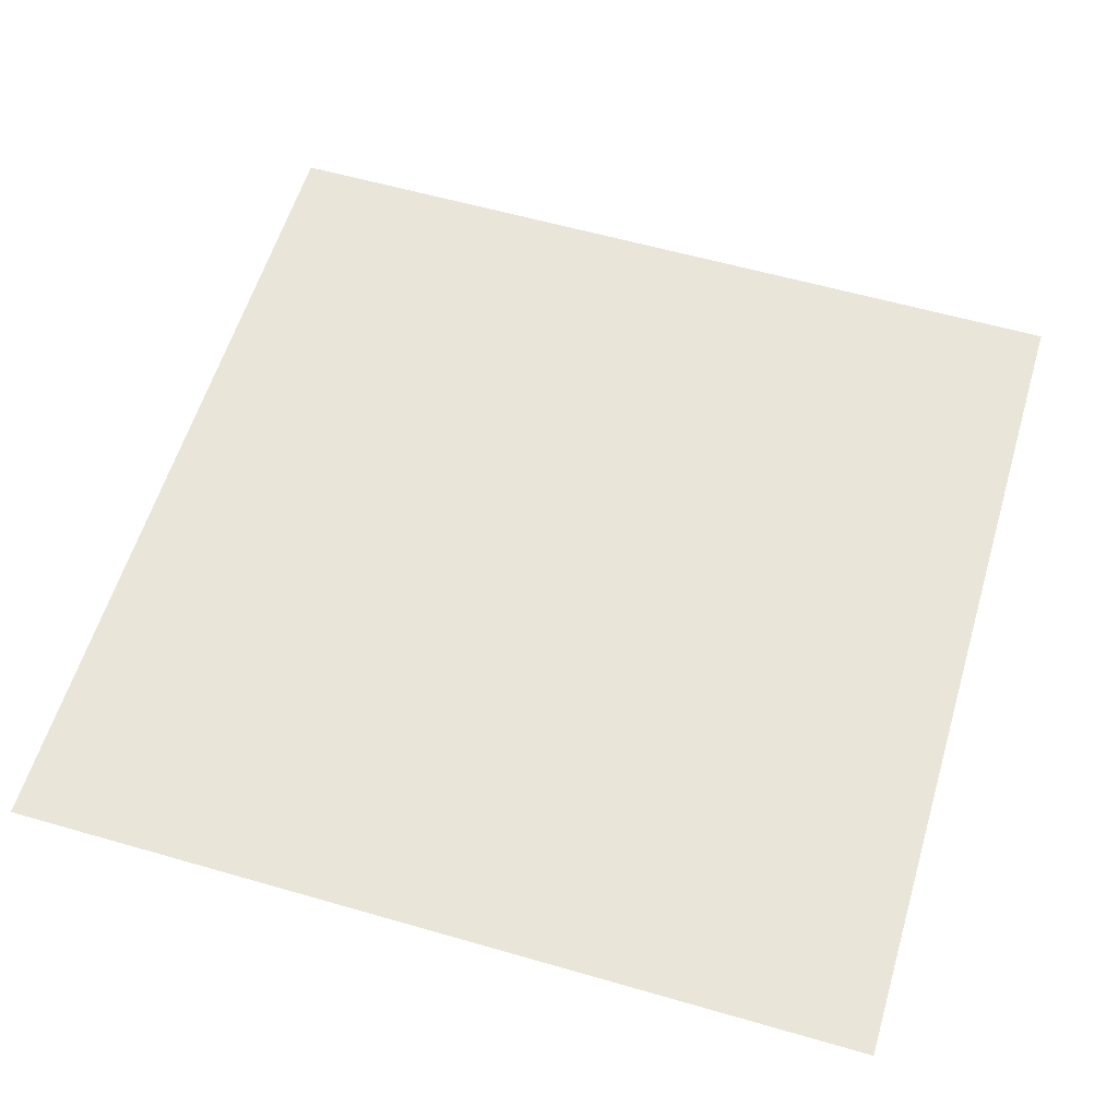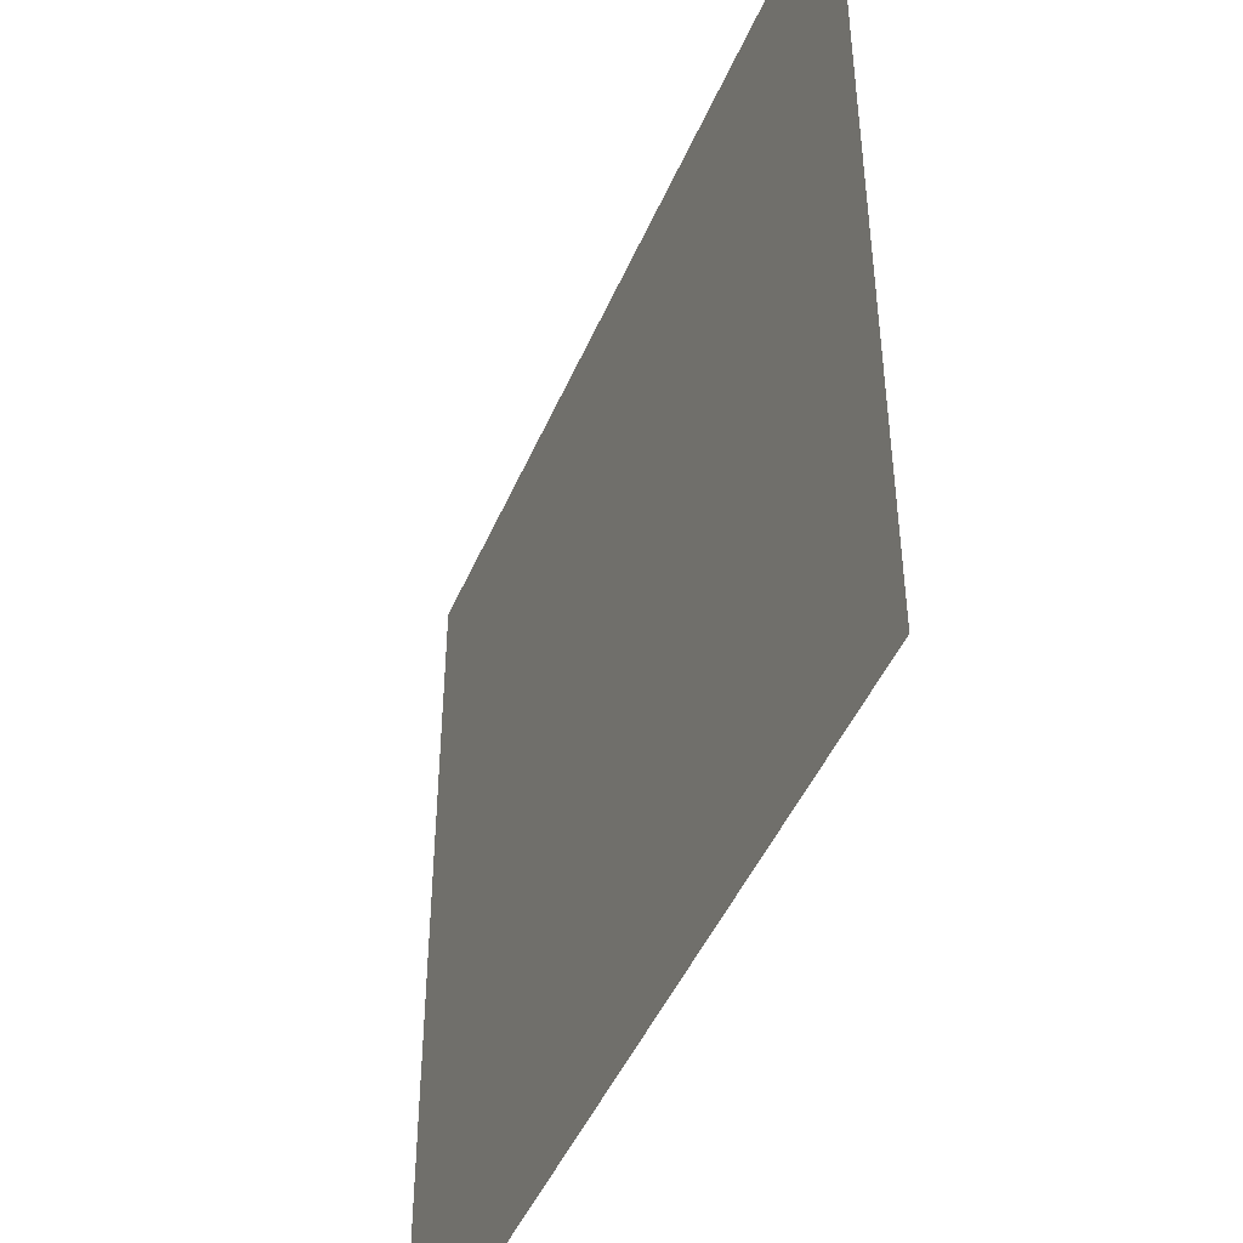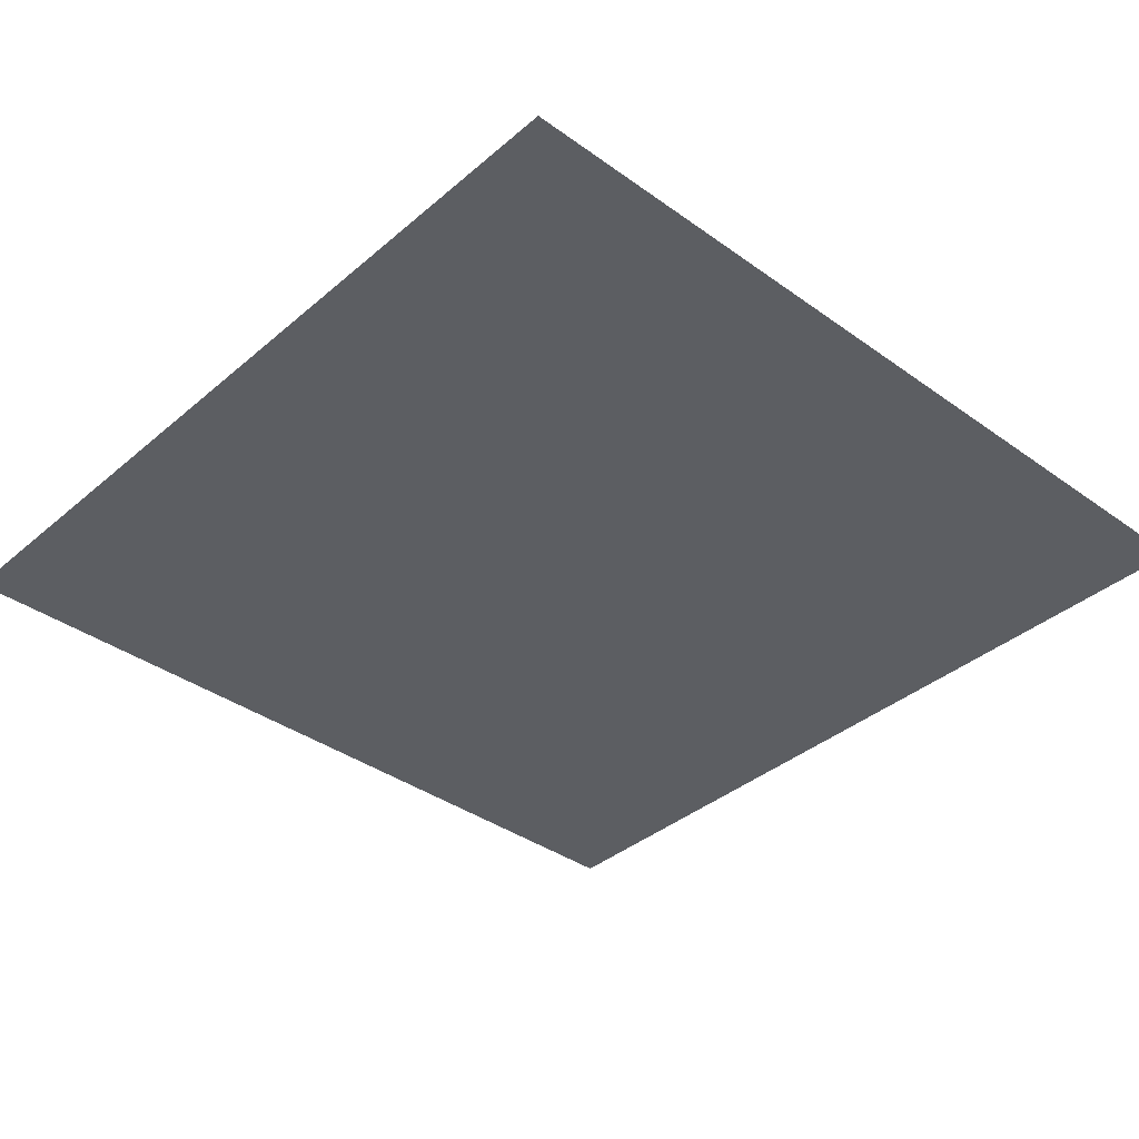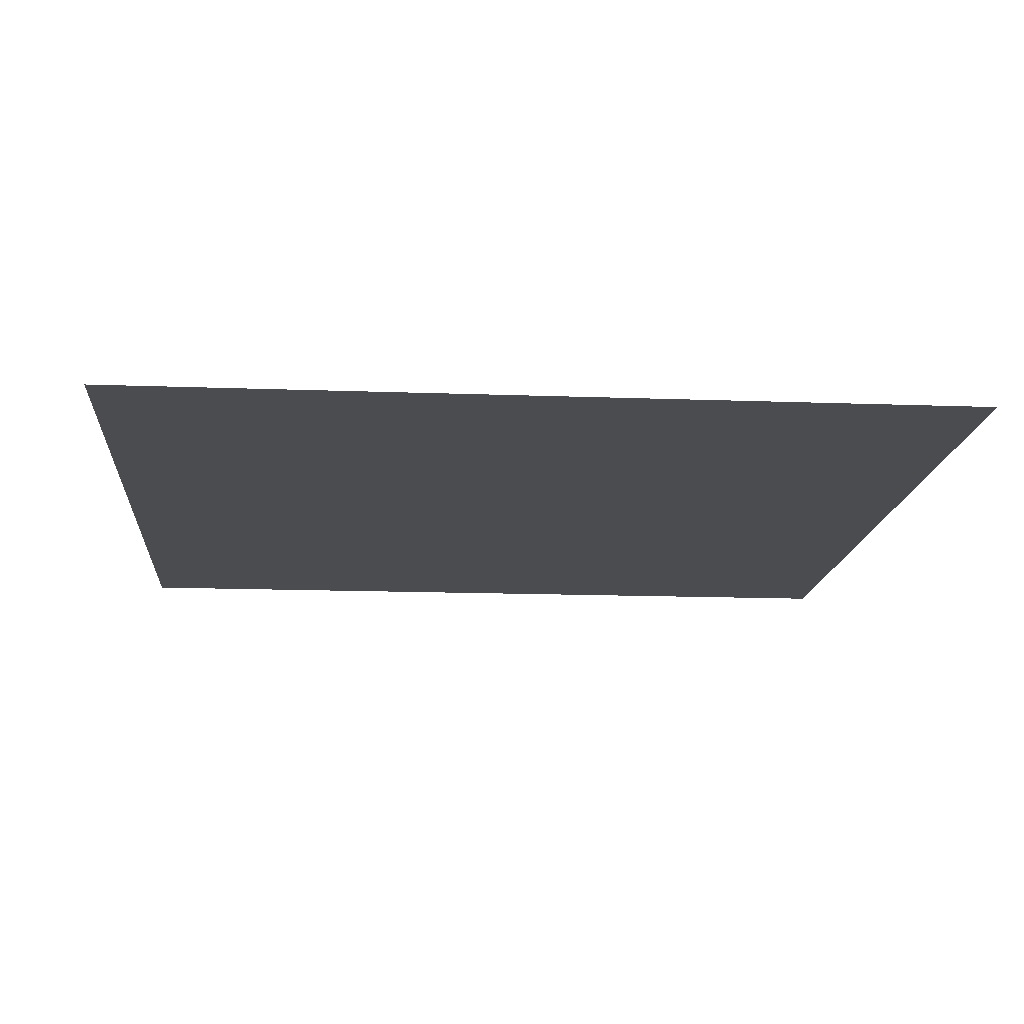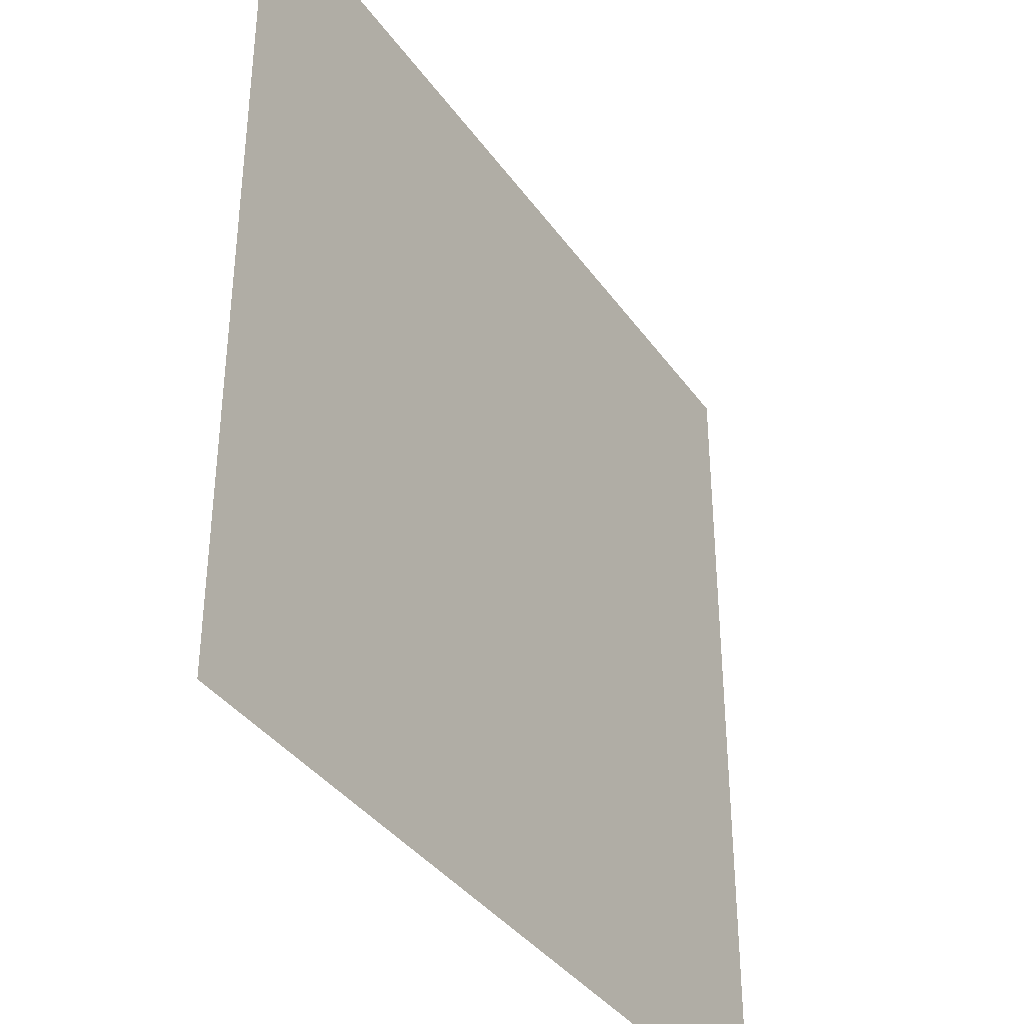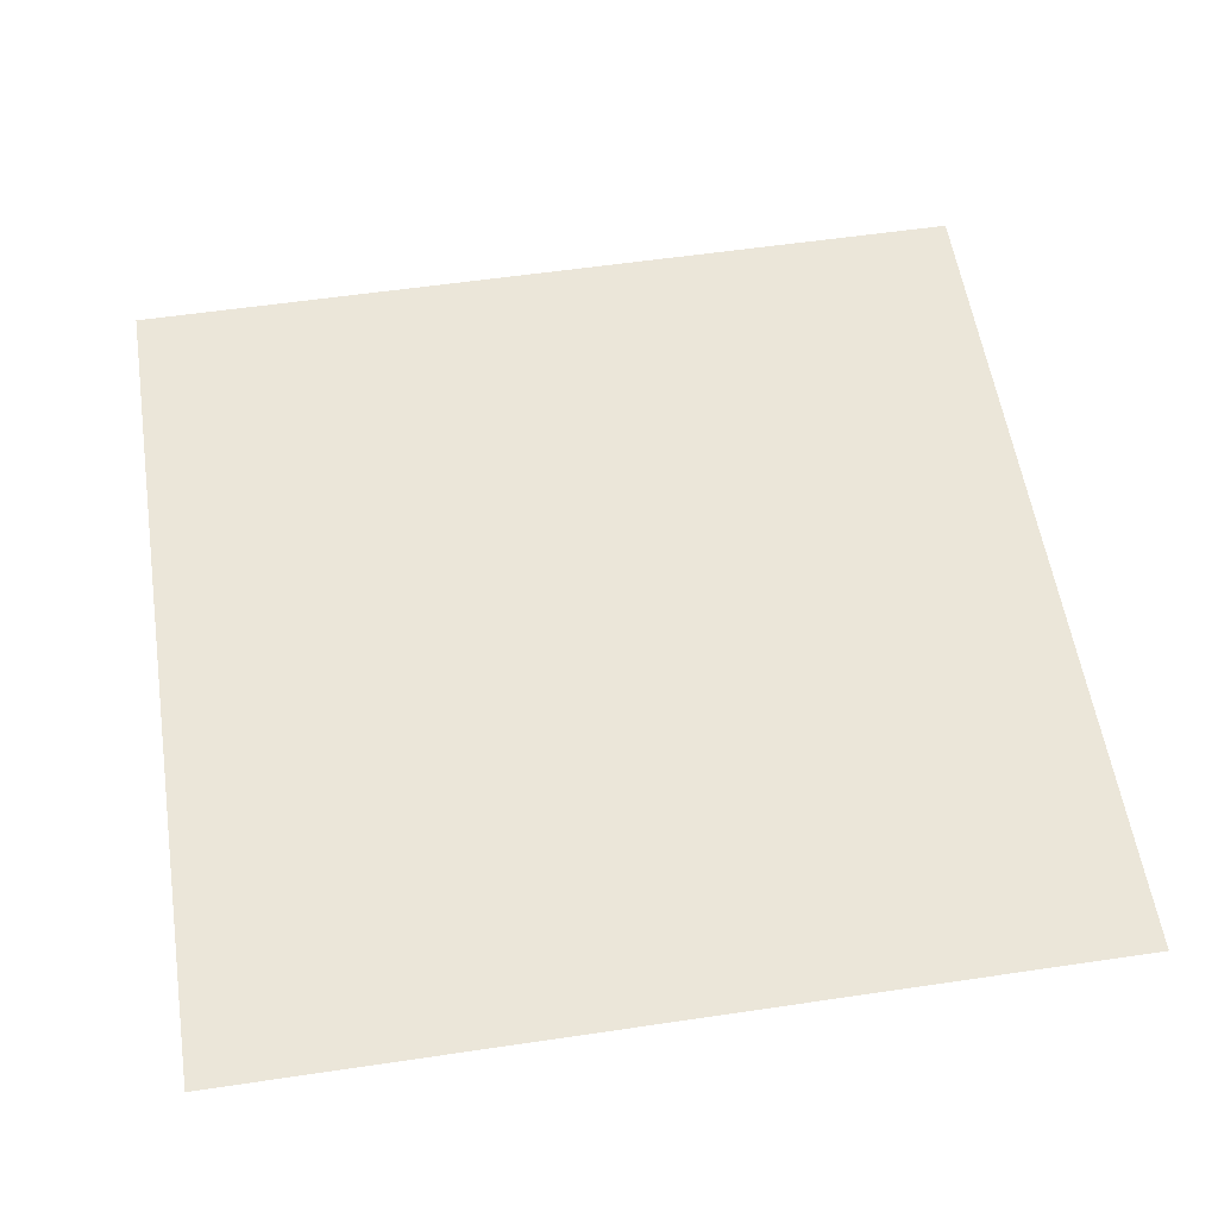
<metadata>
{"format":"obj","ext":"obj","renderer":"f3d","projection":"perspective","resolution":1024,"background":"white","views":[{"elev":58.6,"azim":-163.4,"up":"+Y"},{"elev":-46.6,"azim":67.5,"up":"+Z"},{"elev":-37.4,"azim":137.4,"up":"+Y"},{"elev":-14.7,"azim":-4.6,"up":"+Y"},{"elev":-37.4,"azim":121.1,"up":"+Z"},{"elev":56.5,"azim":-98.8,"up":"+Y"}]}
</metadata>
<code>
g default
v -290 -0 290
v 290 -0 290
v -290 0 -290
v 290 0 -290
v 236.2 -0 290
v 236.2 0 -290
v -290 0 -205.5
v 290 0 -205.5
v 102.2 0 -290
v -290 0 -146.6
v 290 0 -146.6
v -236.7 -0 290
v -236.7 0 -205.5
v -236.7 0 -290
v -290 -0 247.1
v 290 -0 247.1
v -290 0 -12.18
v 290 0 -72.55
v -109.8 0 -205.5
v -109.8 0 -290
v -290 -0 186.7
v 290 -0 186.7
v -60.92 0 -205.5
v -60.92 0 -290
v -290 -0 112.1
v 290 -0 112.1
v -290 -0 51.75
v 290 -0 51.75
v 290 -0 139.5
v 20.65 0 -205.5
v 20.65 0 -290
v 149.2 -0 290
v 172.9 0 -290
v -164.3 -0 290
v -164.3 0 -205.5
v -164.3 0 -290
v -290 0 -79.4
v -236.7 0 -79.4
v -236.7 0 -146.6
v -236.7 -0 247.1
v -236.7 -0 186.7
v 236.2 -0 247.1
v 236.2 -0 186.7
v 236.2 -0 139.5
v 172.9 0 -205.5
v 236.2 0 -205.5
v 102.2 0 -205.5
v 236.2 0 -146.6
v 236.2 -0 51.75
v 236.2 0 -72.55
v 236.2 -0 112.1
v -164.3 0 -146.6
v -109.8 0 -146.6
v -60.92 0 -146.6
v 20.65 0 -146.6
v 102.2 0 -146.6
v -52 -0 290
v -52 -0 247.1
v -164.3 -0 247.1
v 52 -0 247.1
v 164.1 -0 247.1
v 52 -0 290
v -236.7 -0 51.75
v -236.7 0 -12.18
v -236.7 -0 112.1
g polySurface1
f 7 13 14 3
f 6 46 8 4
f 10 39 13 7
f 8 46 48 11
f 9 47 45 33
f 37 38 39 10
f 11 48 50 18
f 13 39 52 35
f 14 13 35 36
f 1 12 40 15
f 34 59 40 12
f 32 61 60 62
f 16 42 5 2
f 27 63 64 17
f 18 50 49 28
f 19 53 54 23
f 20 19 23 24
f 15 40 41 21
f 22 43 42 16
f 23 54 55 30
f 24 23 30 31
f 21 41 65 25
f 29 44 43 22
f 25 65 63 27
f 28 49 51 26
f 26 51 44 29
f 30 55 56 47
f 31 30 47 9
f 42 61 32 5
f 33 45 46 6
f 57 58 59 34
f 35 52 53 19
f 36 35 19 20
f 17 64 38 37
g default
v 236.2 0 -205.5
v 102.2 0 -205.5
v 102.2 0 -146.6
v 236.2 0 -146.6
v 236.2 0 -72.55
v 176.3 0 -72.55
v 172.9 0 -205.5
v 125 0 -146.6
v 176.3 0 -95.21
v 150.6 0 -120.9
v 189.3 0 -157.8
g polySurface2
f 73 72 67 68
f 72 76 69 66
f 69 76 75 74
f 69 74 71 70
f 75 76 72 73
g default
v -236.7 0 -146.6
v -236.7 0 -12.18
v -164.3 0 -146.6
v -236.7 0 -79.4
v -164.3 0 -79.4
v -180.9 0 -12.18
v -165.1 0 -30.95
v -173 0 -21.56
g polySurface3
f 77 80 81 79
f 81 80 78 82 84 83
g default
v 52 -0 290
v 52 -0 247.1
v -52 -0 290
v -52 -0 247.1
v -109.3 0 -81.68
v -109.8 0 -146.6
v -11.7 -0 290
v -11.7 -0 247.1
v -61.13 0 -81.68
v -60.92 0 -146.6
v -236.7 -0 51.75
v 236.2 -0 51.75
v 20.65 0 -146.6
v 20.15 -0 247.1
v 20.15 -0 290
v 176.3 -0 51.75
v -181.6 -0 51.75
v -109.3 0 -30.44
v -236.7 0 -12.18
v -180.9 0 -12.18
v -173 0 -21.56
v -165.1 0 -30.95
v -164.3 0 -79.4
v -164.3 0 -146.6
v -164.3 -0 247.1
v -164.3 -0 186.7
v -164.1 0 131.4
v -173.3 0 121.8
v -182.4 0 112.1
v -236.7 -0 112.1
v -109.3 -0 186.7
v -109.3 -0 51.75
v -109.3 -0 130.4
v -109.3 -0 92.33
v -24.61 -0 186.7
v 42.36 -0 186.7
v 109.3 -0 186.7
v 109.3 -0 139.5
v 109.3 -0 51.75
v 109.3 0 -81.68
v -4.693 0 -81.68
v 109.3 -0 92.33
v 164.1 -0 247.1
v 236.2 -0 112.1
v 164.1 -0 112.1
v 164.1 -0 139.5
v 164.1 -0 186.7
v 102.2 0 -146.6
v 125 0 -146.6
v 150.6 0 -120.9
v 176.3 0 -95.21
v 176.3 0 -72.55
v 236.2 0 -72.55
g polySurface4
f 100 136 124 123
f 87 91 92 88
f 90 89 93 94
f 92 119 115 88
f 127 131 121 86
f 86 98 99 85
f 121 120 98 86
f 94 93 125 97
f 131 130 122 121
f 101 113 112 116
f 129 100 123 126
f 130 129 126 122
f 97 125 124 132
f 98 120 119 92
f 99 98 92 91
f 96 100 129 128
f 137 136 100 96
f 136 135 134 124
f 124 134 133 132
f 88 115 110 109
f 108 107 89 90
f 101 104 103 95
f 95 114 113 101
f 107 106 102 89
f 117 111 110 115
f 116 112 111 117 118
f 116 105 104 101
f 102 106 105 116
g default
v -80.16 0 -30.69
v -24.63 -0 51.75
v -66.98 -0 51.75
v -109.3 0 -81.68
v -61.13 0 -81.68
v -109.3 0 -30.44
v -109.3 -0 51.75
v -4.693 -0 51.75
v -4.693 0 -81.68
g polySurface5
f 143 138 142 141
f 145 146 142 139
f 138 140 139 142
f 144 140 138 143
g default
v -236.7 -0 247.1
v -236.7 -0 186.7
v -236.7 -0 112.1
v -164.3 -0 247.1
v -164.3 -0 186.7
v -182.4 0 112.1
v -164.1 0 131.4
v -173.3 0 121.8
g polySurface6
f 150 151 148 147
f 151 153 154 152 149 148
g default
v -109.3 -0 186.7
v -24.61 -0 186.7
v -109.3 -0 92.33
v -24.61 -0 92.33
v -109.3 -0 51.75
v -24.63 -0 51.75
v -4.693 -0 92.33
v -4.693 -0 51.75
v -109.3 -0 130.4
v -66.98 -0 51.75
v -66.97 -0 92.33
v -68.34 -0 130.1
g polySurface7
f 166 165 157 163
f 164 165 158 160
f 161 162 160 158
f 157 165 164 159
f 156 166 163 155
f 158 165 166 156
g default
v 109.3 -0 186.7
v 109.3 -0 92.33
v 109.3 -0 139.5
v 41.16 -0 138.2
v 42.36 -0 186.7
v -24.61 -0 186.7
v -24.61 -0 92.33
v -4.693 -0 92.33
g polySurface8
f 169 170 171 167
f 168 174 170 169
f 171 170 174 173 172
g default
v 109.3 0 -81.68
v 109.3 -0 51.75
v -4.693 0 -81.68
v -4.693 -0 51.75
v 109.3 -0 92.33
v -4.693 -0 92.33
g polySurface9
f 176 178 180 179
f 175 177 178 176
g default
v 236.2 -0 247.1
v 236.2 -0 186.7
v 236.2 -0 112.1
v 236.2 -0 139.5
v 164.1 -0 247.1
v 164.1 -0 186.7
v 164.1 -0 139.5
v 164.1 -0 112.1
g polySurface10
f 182 186 185 181
f 184 187 186 182
f 183 188 187 184

</code>
